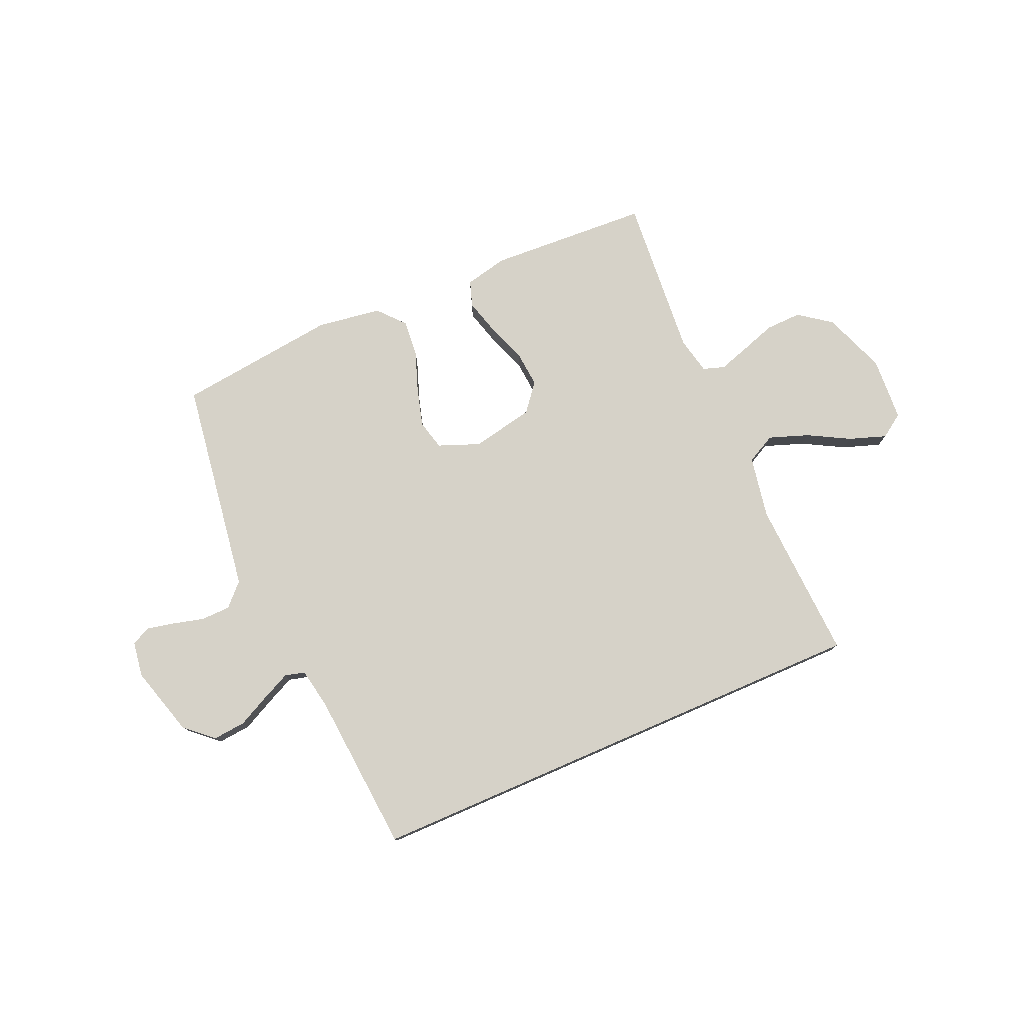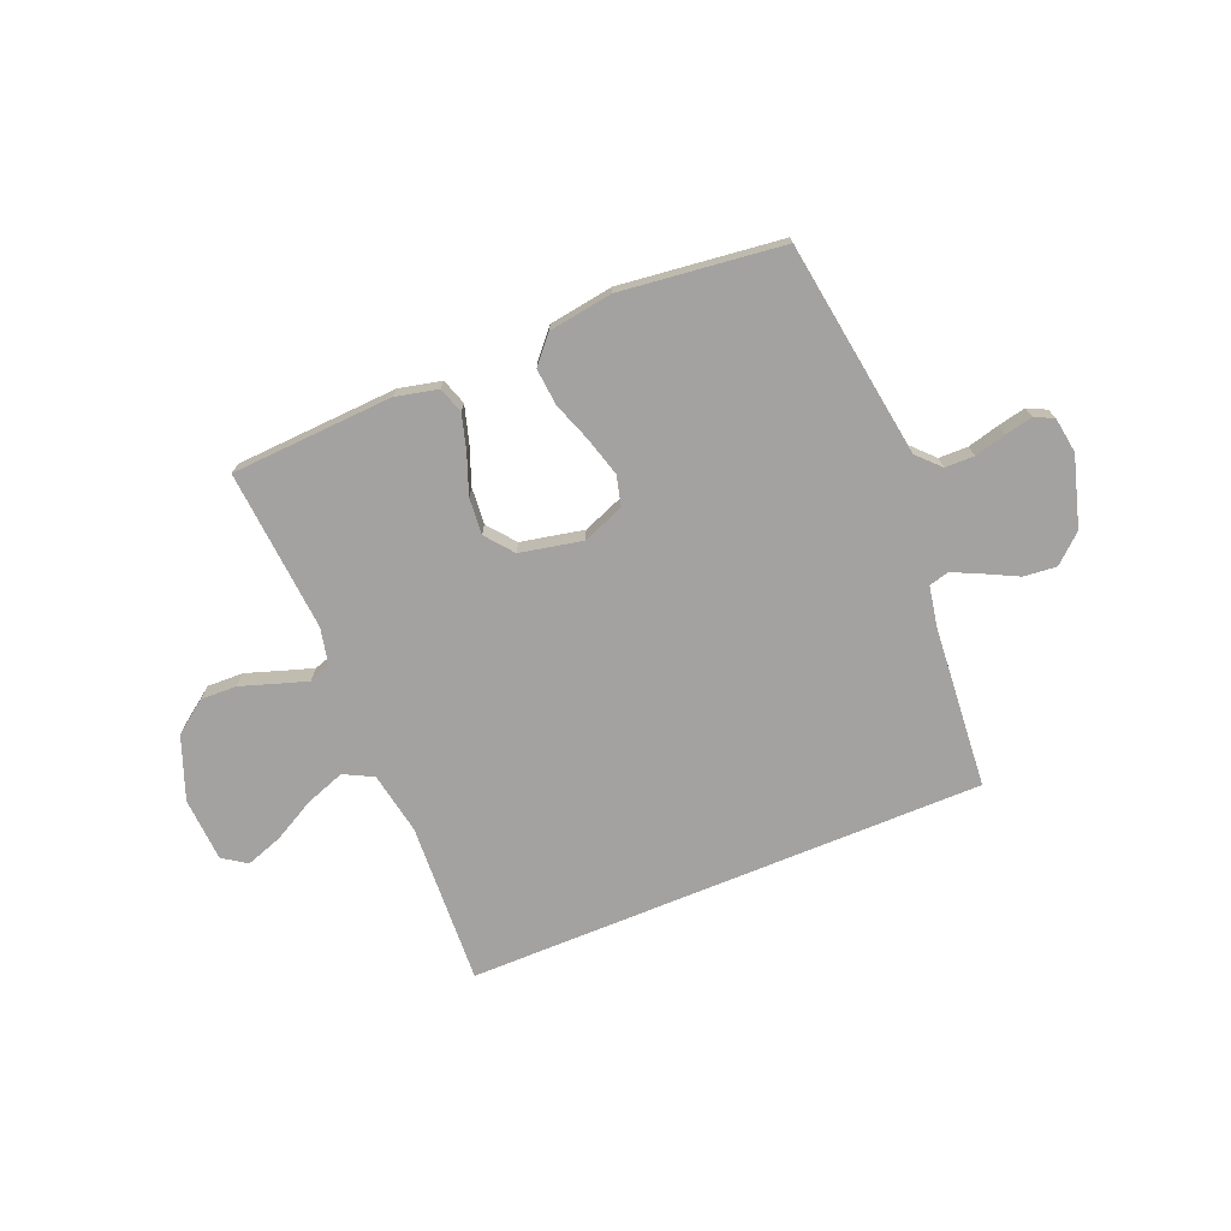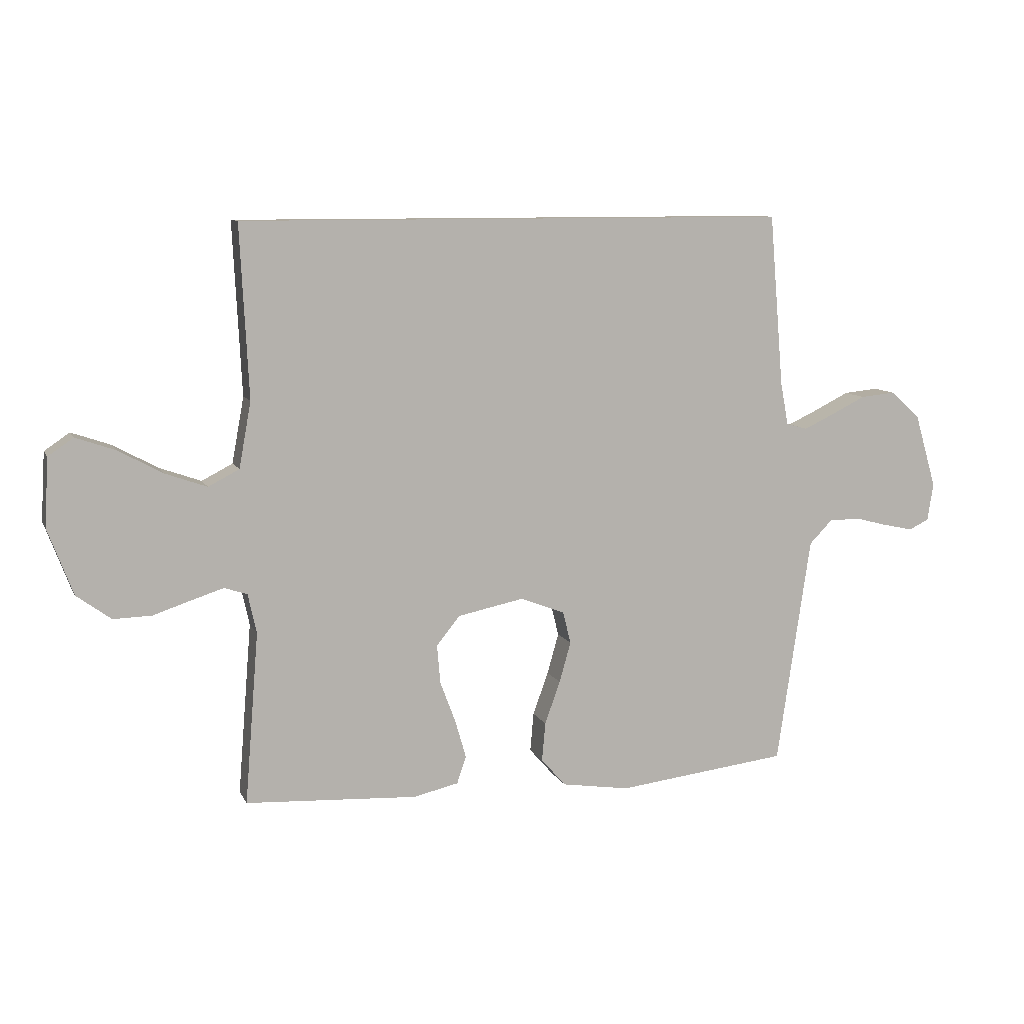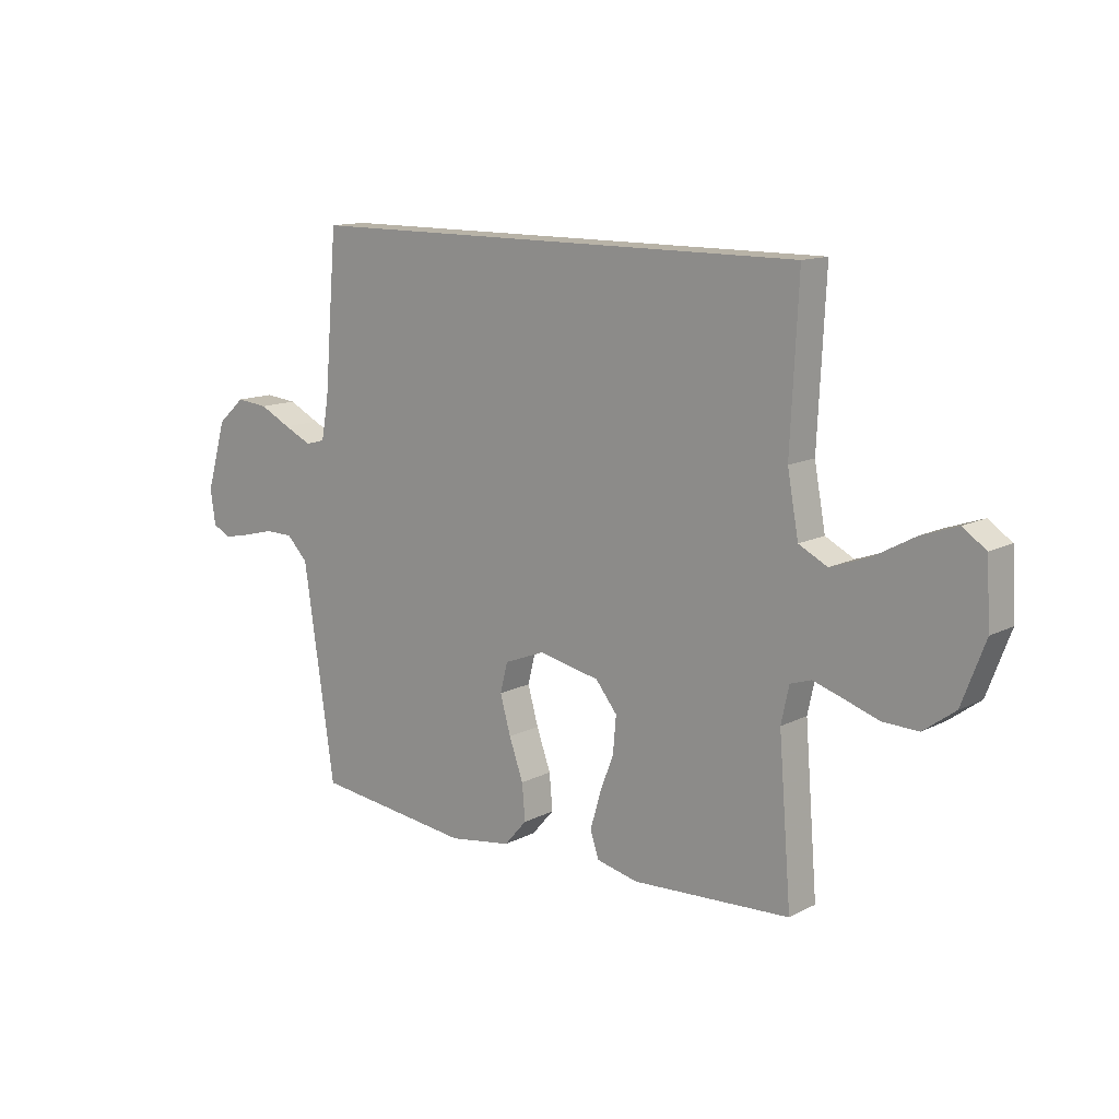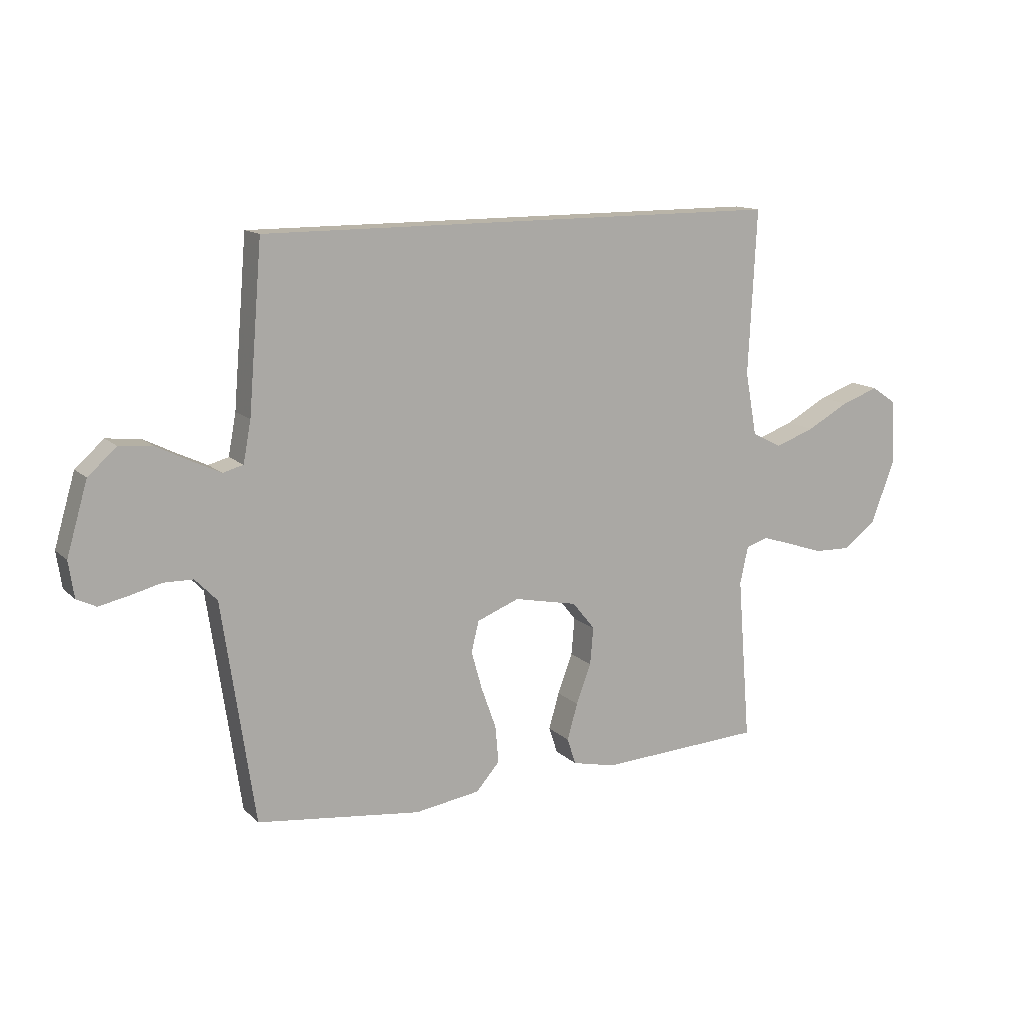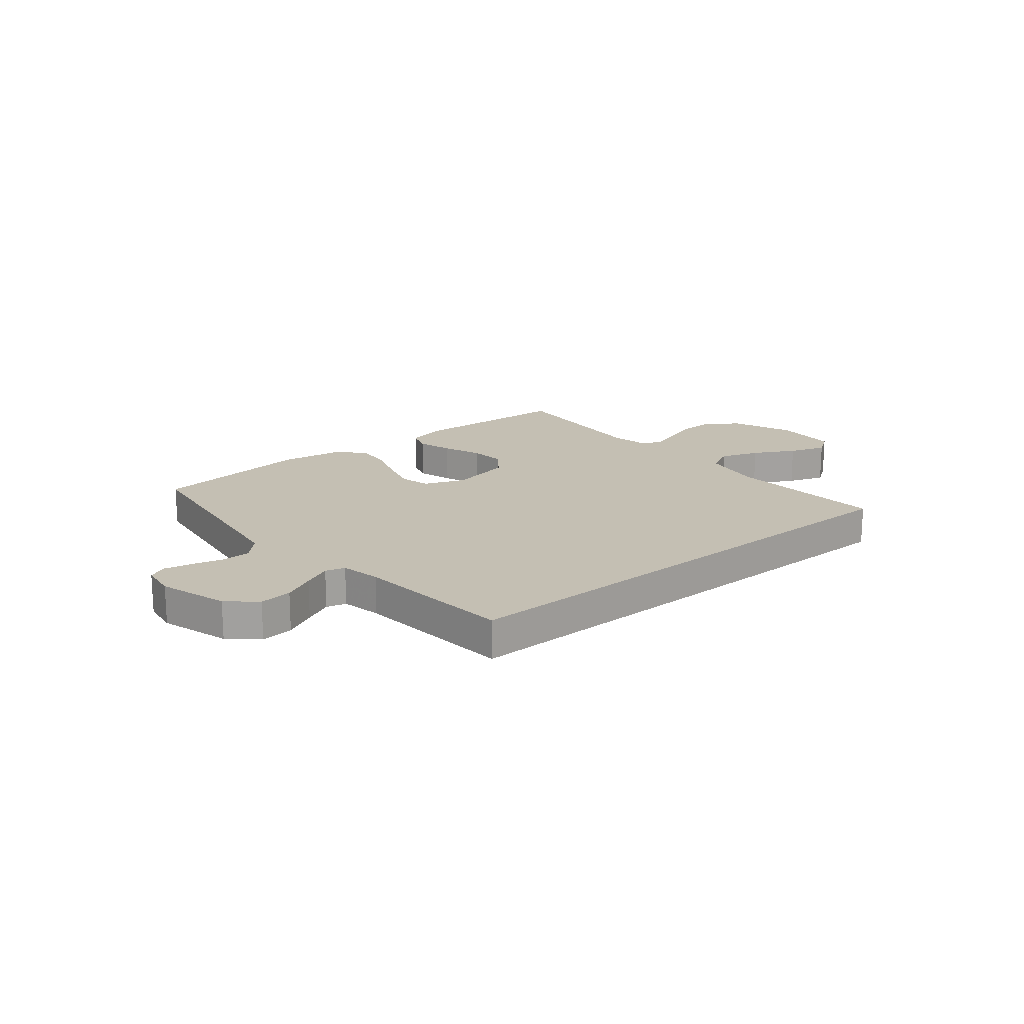
<metadata>
{"format":"obj","ext":"obj","renderer":"f3d","projection":"perspective","resolution":1024,"background":"white","views":[{"elev":77.7,"azim":-23.5,"up":"+Y"},{"elev":-72.7,"azim":-157.6,"up":"+Y"},{"elev":9.4,"azim":162.9,"up":"+Z"},{"elev":12.8,"azim":40.6,"up":"+Z"},{"elev":13.2,"azim":-27.7,"up":"+Z"},{"elev":17.9,"azim":-39.8,"up":"+Y"}]}
</metadata>
<code>
v -0.5 0.07 -0.5
v -0.544 0.07 -0.2
v -0.559 0.07 -0.099
v -0.599 0.07 -0.058
v -0.653 0.07 -0.057
v -0.711 0.07 -0.072
v -0.763 0.07 -0.083
v -0.798 0.07 -0.066
v -0.808 0.07 0
v -0.77 0.07 0.13
v -0.718 0.07 0.176
v -0.657 0.07 0.17
v -0.597 0.07 0.14
v -0.544 0.07 0.115
v -0.507 0.07 0.125
v -0.493 0.07 0.2
v -0.468 0.07 0.5
v 0.494 0.07 0.5
v 0.479 0.07 0.2
v 0.5 0.07 0.085
v 0.554 0.07 0.057
v 0.627 0.07 0.083
v 0.704 0.07 0.125
v 0.773 0.07 0.149
v 0.817 0.07 0.119
v 0.824 0.07 0
v 0.78 0.07 -0.116
v 0.72 0.07 -0.16
v 0.653 0.07 -0.158
v 0.587 0.07 -0.136
v 0.531 0.07 -0.118
v 0.491 0.07 -0.131
v 0.476 0.07 -0.2
v 0.5 0.07 -0.5
v 0.2 0.07 -0.516
v 0.121 0.07 -0.498
v 0.105 0.07 -0.45
v 0.124 0.07 -0.384
v 0.151 0.07 -0.312
v 0.157 0.07 -0.244
v 0.116 0.07 -0.193
v 0 0.07 -0.169
v -0.077 0.07 -0.199
v -0.091 0.07 -0.255
v -0.071 0.07 -0.326
v -0.044 0.07 -0.401
v -0.038 0.07 -0.469
v -0.081 0.07 -0.518
v -0.2 0.07 -0.536
v -0.5 0 -0.5
v -0.544 0 -0.2
v -0.559 0 -0.099
v -0.599 0 -0.058
v -0.653 0 -0.057
v -0.711 0 -0.072
v -0.763 0 -0.083
v -0.798 0 -0.066
v -0.808 0 0
v -0.77 0 0.13
v -0.718 0 0.176
v -0.657 0 0.17
v -0.597 0 0.14
v -0.544 0 0.115
v -0.507 0 0.125
v -0.493 0 0.2
v -0.468 0 0.5
v 0.494 0 0.5
v 0.479 0 0.2
v 0.5 0 0.085
v 0.554 0 0.057
v 0.627 0 0.083
v 0.704 0 0.125
v 0.773 0 0.149
v 0.817 0 0.119
v 0.824 0 0
v 0.78 0 -0.116
v 0.72 0 -0.16
v 0.653 0 -0.158
v 0.587 0 -0.136
v 0.531 0 -0.118
v 0.491 0 -0.131
v 0.476 0 -0.2
v 0.5 0 -0.5
v 0.2 0 -0.516
v 0.121 0 -0.498
v 0.105 0 -0.45
v 0.124 0 -0.384
v 0.151 0 -0.312
v 0.157 0 -0.244
v 0.116 0 -0.193
v 0 0 -0.169
v -0.077 0 -0.199
v -0.091 0 -0.255
v -0.071 0 -0.326
v -0.044 0 -0.401
v -0.038 0 -0.469
v -0.081 0 -0.518
v -0.2 0 -0.536
f 48 49 1 2
f 45 46 47 48
f 44 45 48 2
f 43 44 2 3
f 42 43 3 4
f 36 37 38 39
f 34 35 36 39
f 33 34 39 40
f 32 33 40 41
f 27 28 29 30
f 27 30 31
f 26 27 31
f 22 23 24 25
f 21 22 25 26
f 16 17 18 19
f 15 16 19 20
f 14 15 20 21
f 10 11 12 13
f 10 13 14
f 9 10 14
f 5 6 7 8
f 5 8 9 14
f 31 32 41 42
f 31 42 4
f 26 31 4
f 14 21 26
f 4 5 14 26
f 51 50 98 97
f 97 96 95 94
f 51 97 94 93
f 52 51 93 92
f 53 52 92 91
f 88 87 86 85
f 88 85 84 83
f 89 88 83 82
f 90 89 82 81
f 79 78 77 76
f 80 79 76
f 80 76 75
f 74 73 72 71
f 75 74 71 70
f 68 67 66 65
f 69 68 65 64
f 70 69 64 63
f 62 61 60 59
f 63 62 59
f 63 59 58
f 57 56 55 54
f 63 58 57 54
f 91 90 81 80
f 53 91 80
f 53 80 75
f 75 70 63
f 75 63 54 53
f 1 50 51 2
f 2 51 52 3
f 3 52 53 4
f 4 53 54 5
f 5 54 55 6
f 6 55 56 7
f 7 56 57 8
f 8 57 58 9
f 9 58 59 10
f 10 59 60 11
f 11 60 61 12
f 12 61 62 13
f 13 62 63 14
f 14 63 64 15
f 15 64 65 16
f 16 65 66 17
f 17 66 67 18
f 18 67 68 19
f 19 68 69 20
f 20 69 70 21
f 21 70 71 22
f 22 71 72 23
f 23 72 73 24
f 24 73 74 25
f 25 74 75 26
f 26 75 76 27
f 27 76 77 28
f 28 77 78 29
f 29 78 79 30
f 30 79 80 31
f 31 80 81 32
f 32 81 82 33
f 33 82 83 34
f 34 83 84 35
f 35 84 85 36
f 36 85 86 37
f 37 86 87 38
f 38 87 88 39
f 39 88 89 40
f 40 89 90 41
f 41 90 91 42
f 42 91 92 43
f 43 92 93 44
f 44 93 94 45
f 45 94 95 46
f 46 95 96 47
f 47 96 97 48
f 48 97 98 49
f 49 98 50 1

</code>
